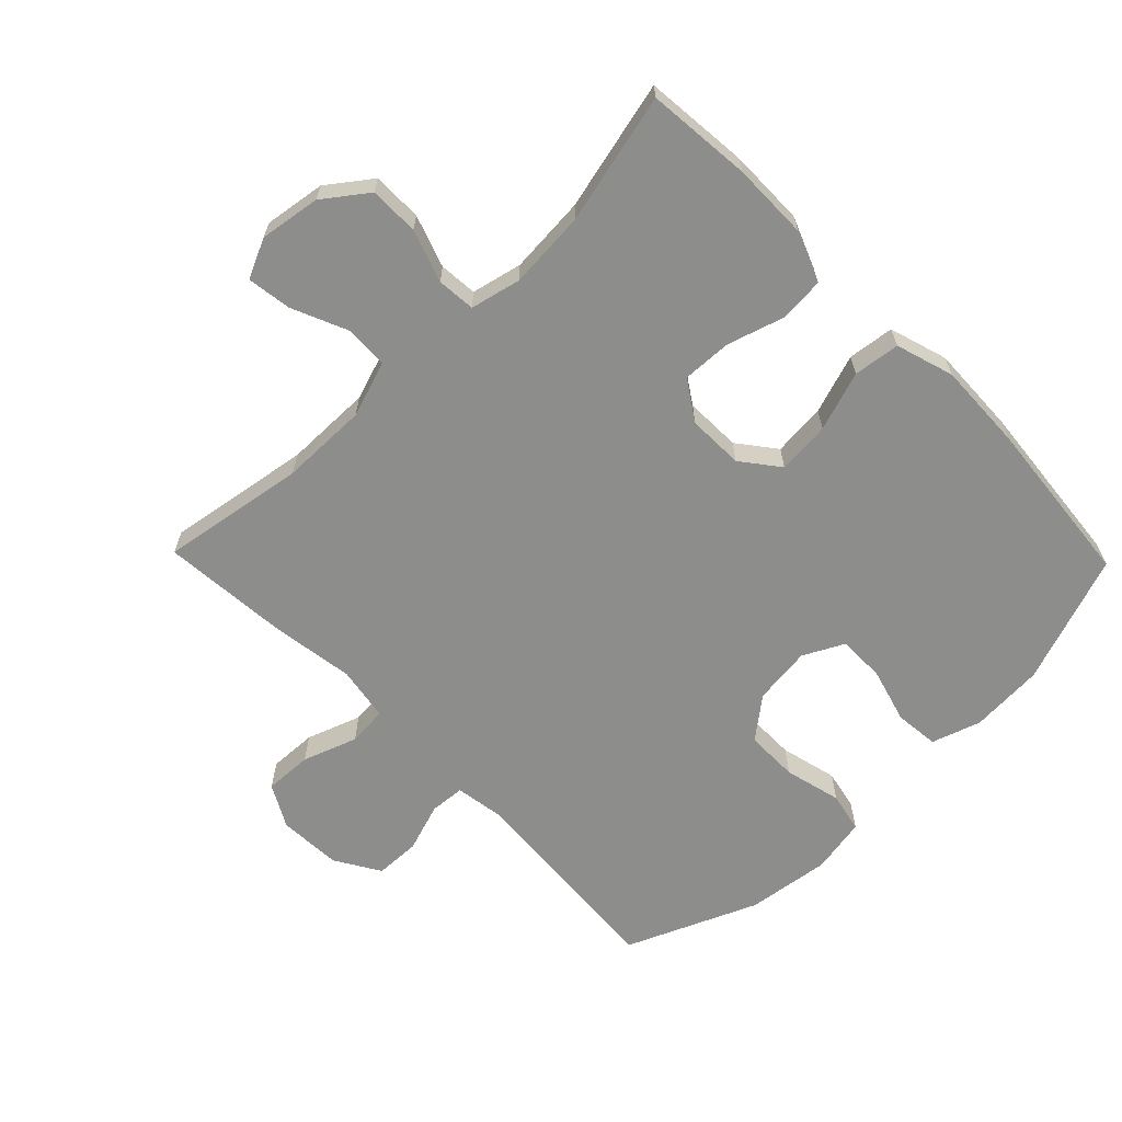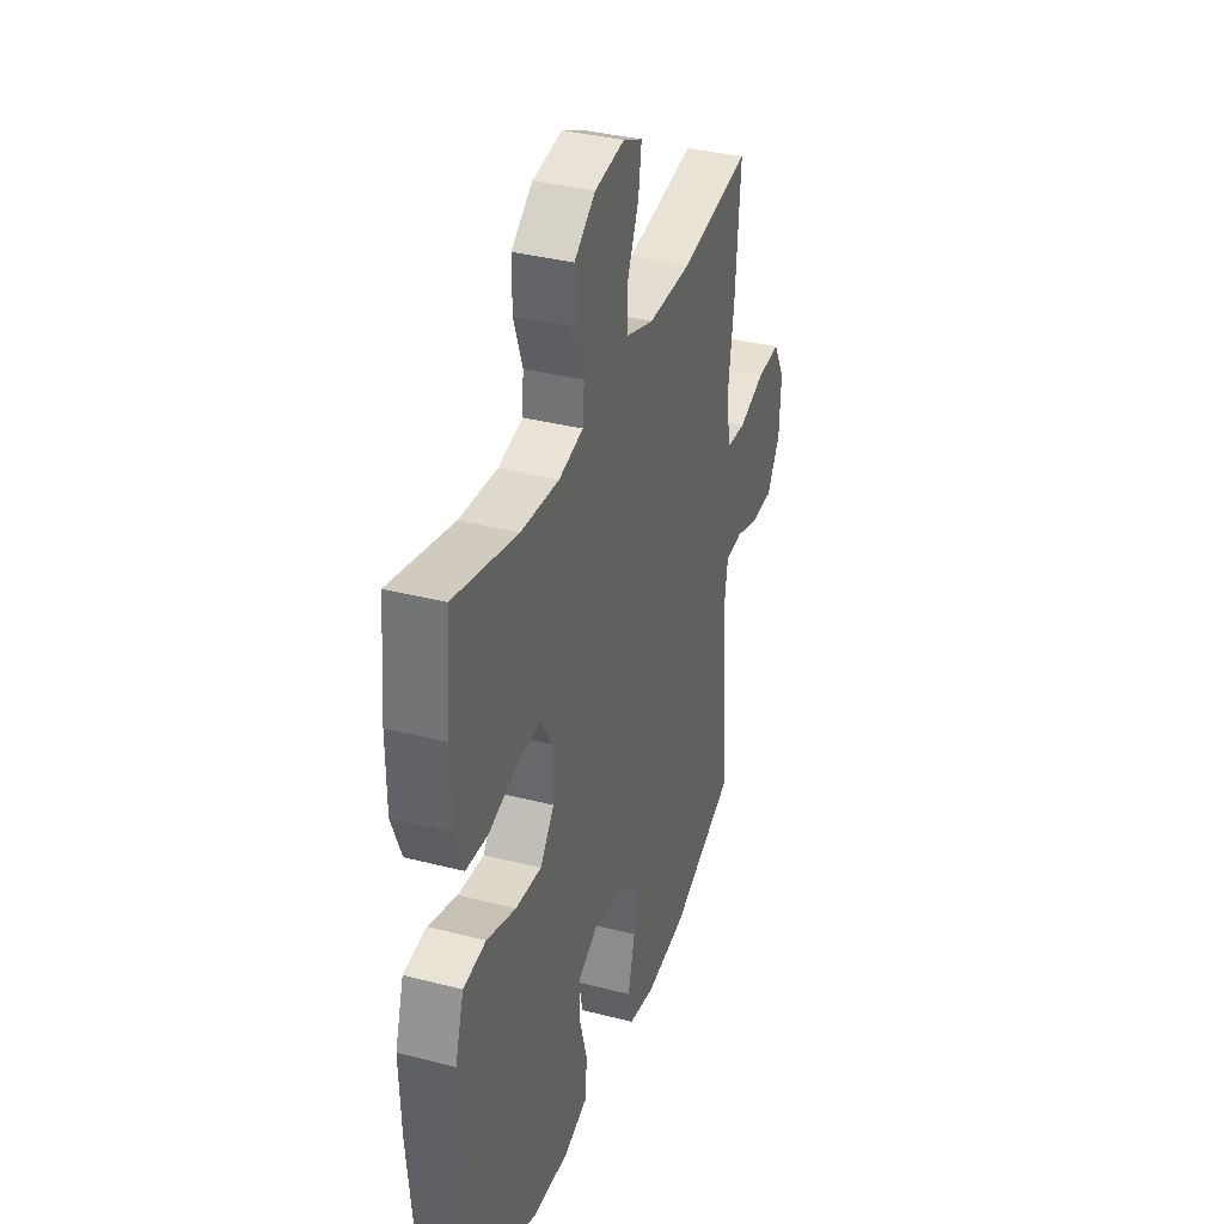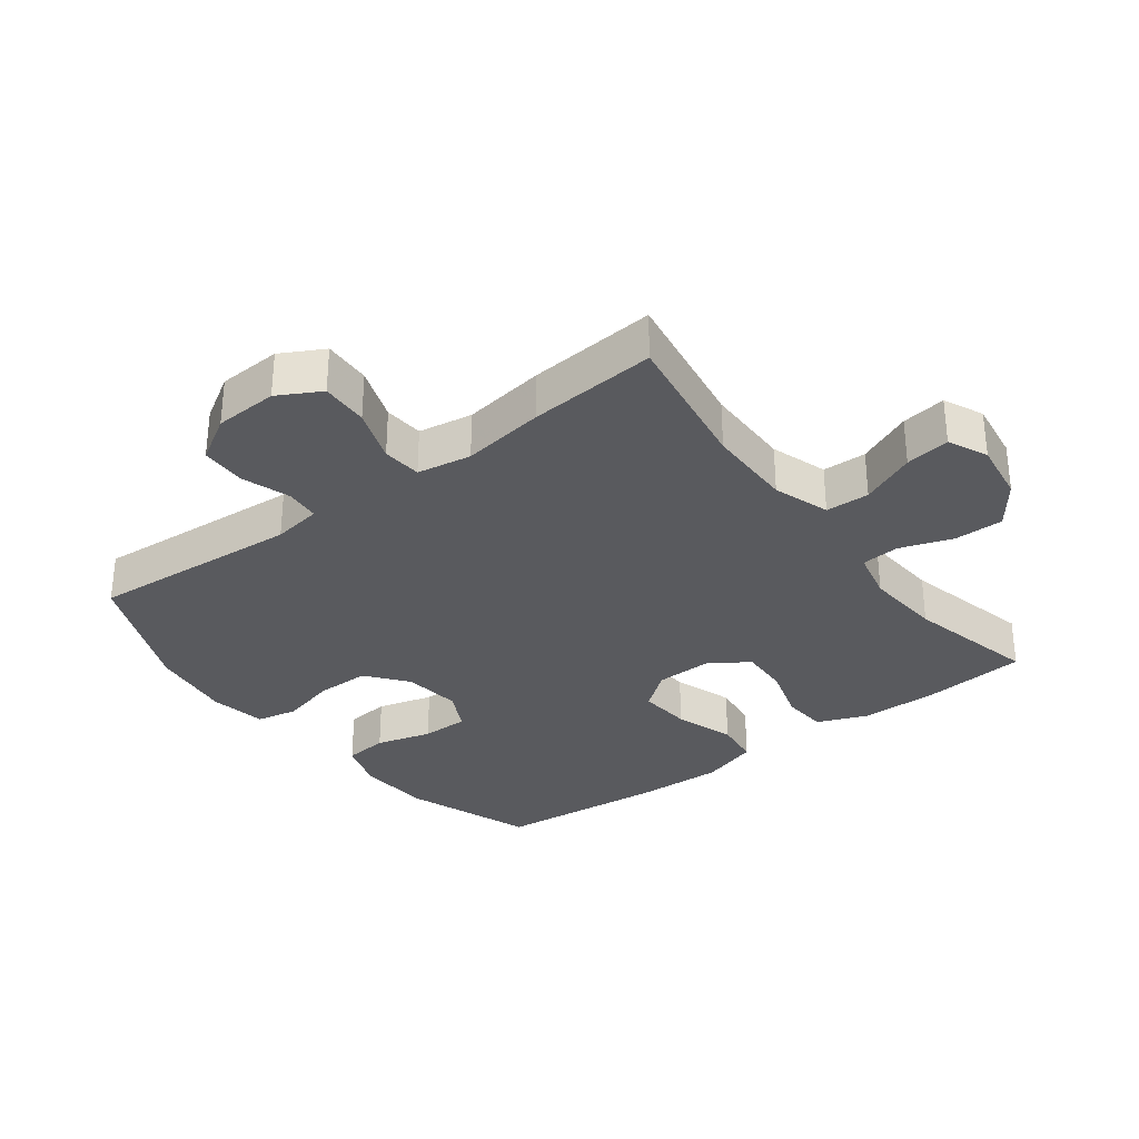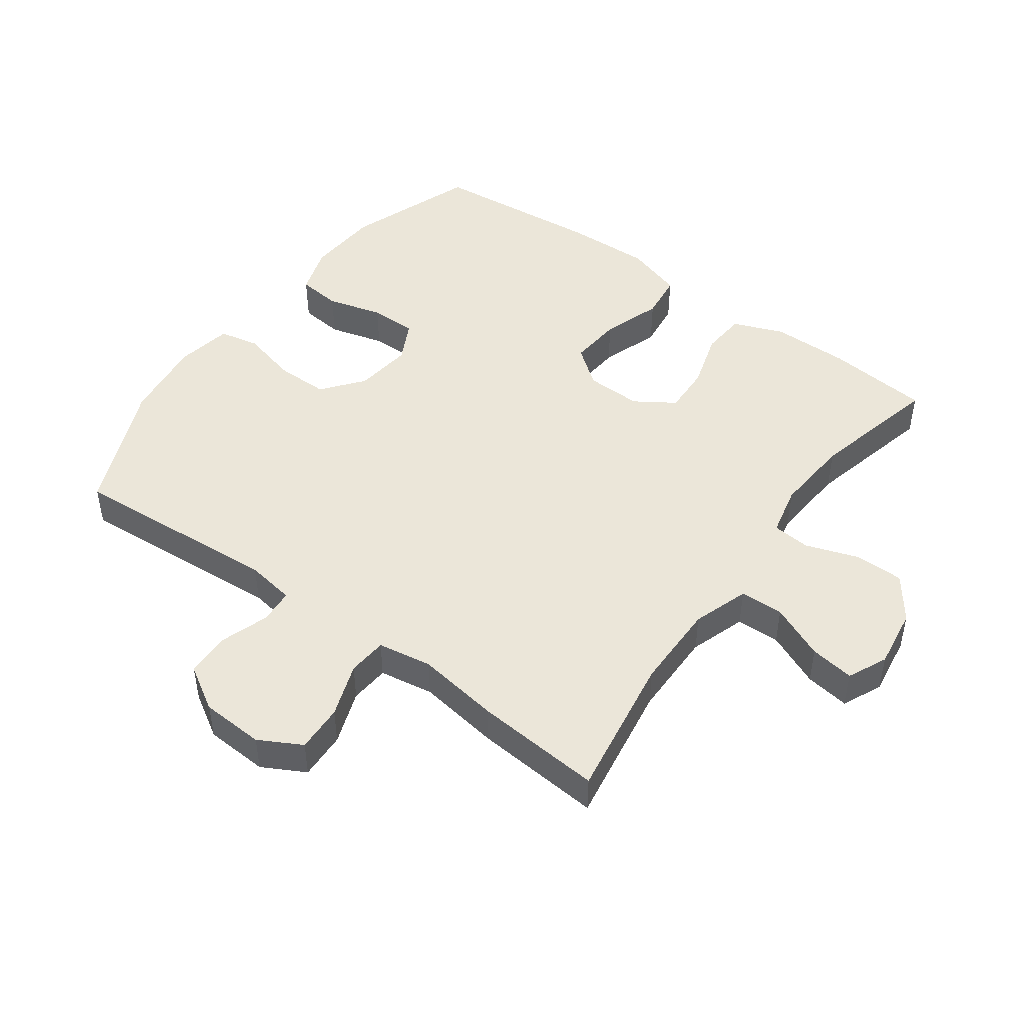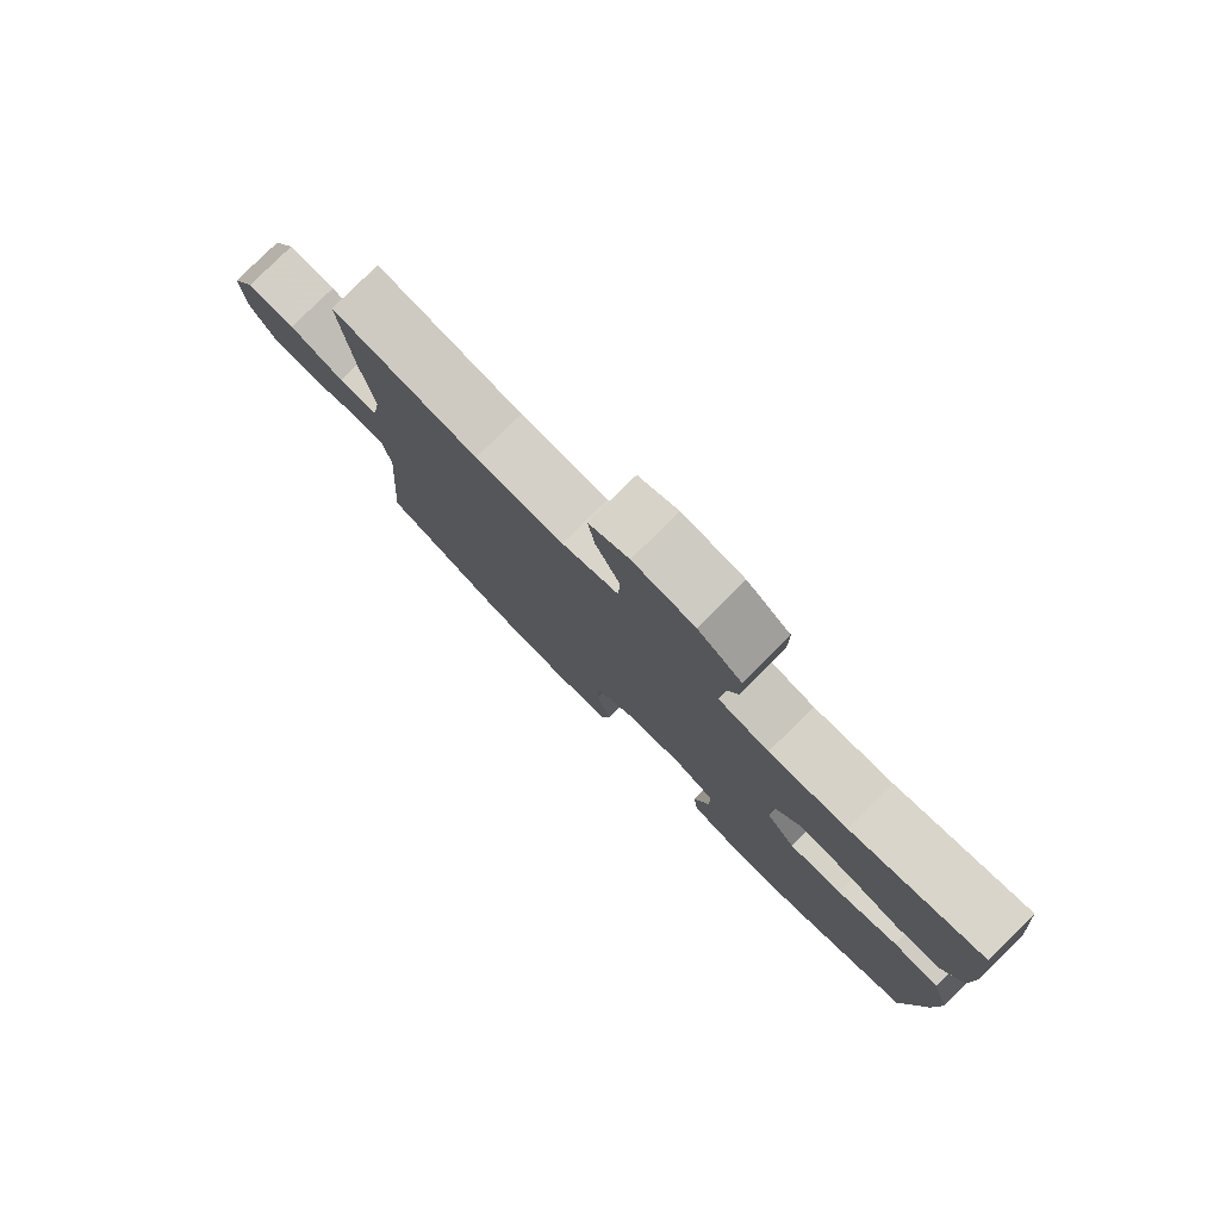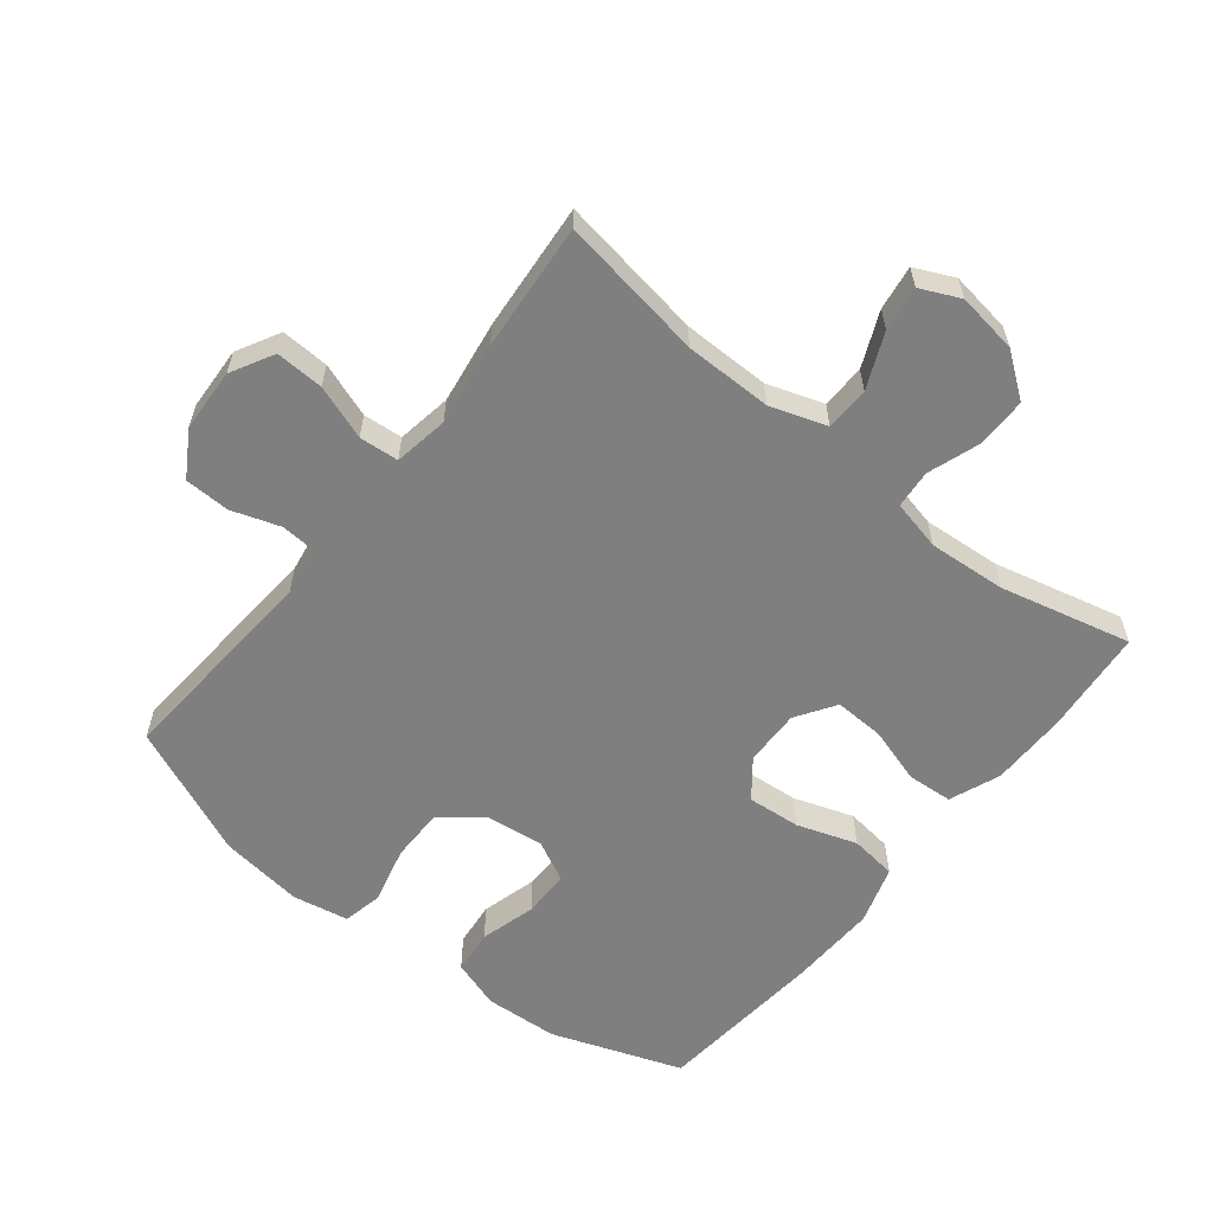
<metadata>
{"format":"obj","ext":"obj","renderer":"f3d","projection":"perspective","resolution":1024,"background":"white","views":[{"elev":-64.4,"azim":44.2,"up":"+Y"},{"elev":35.8,"azim":108.7,"up":"+Z"},{"elev":-31.8,"azim":-52.9,"up":"+Y"},{"elev":47.3,"azim":-53.9,"up":"+Y"},{"elev":79.8,"azim":45.3,"up":"+Z"},{"elev":-59.7,"azim":-38.5,"up":"+Y"}]}
</metadata>
<code>
v -0.5 0.07 -0.5
v -0.476 0.07 -0.173
v -0.488 0.07 -0.097
v -0.542 0.07 -0.093
v -0.617 0.07 -0.118
v -0.687 0.07 -0.116
v -0.729 0.07 -0.047
v -0.734 0.07 0.051
v -0.698 0.07 0.117
v -0.624 0.07 0.114
v -0.54 0.07 0.084
v -0.479 0.07 0.089
v -0.465 0.07 0.173
v -0.484 0.07 0.302
v -0.5 0.07 0.5
v -0.276 0.07 0.464
v -0.141 0.07 0.463
v -0.054 0.07 0.492
v -0.052 0.07 0.56
v -0.089 0.07 0.645
v -0.099 0.07 0.714
v -0.038 0.07 0.742
v 0.056 0.07 0.728
v 0.123 0.07 0.678
v 0.123 0.07 0.601
v 0.095 0.07 0.52
v 0.1 0.07 0.461
v 0.178 0.07 0.443
v 0.298 0.07 0.452
v 0.5 0.07 0.5
v 0.515 0.07 0.338
v 0.514 0.07 0.219
v 0.483 0.07 0.141
v 0.413 0.07 0.136
v 0.325 0.07 0.163
v 0.249 0.07 0.166
v 0.209 0.07 0.105
v 0.211 0.07 0.018
v 0.256 0.07 -0.04
v 0.338 0.07 -0.033
v 0.43 0.07 -0.002
v 0.502 0.07 -0.011
v 0.53 0.07 -0.101
v 0.525 0.07 -0.238
v 0.5 0.07 -0.5
v 0.299 0.07 -0.572
v 0.185 0.07 -0.579
v 0.109 0.07 -0.554
v 0.102 0.07 -0.486
v 0.126 0.07 -0.4
v 0.126 0.07 -0.327
v 0.063 0.07 -0.295
v -0.027 0.07 -0.306
v -0.09 0.07 -0.356
v -0.09 0.07 -0.438
v -0.068 0.07 -0.526
v -0.081 0.07 -0.588
v -0.168 0.07 -0.604
v -0.297 0.07 -0.587
v -0.5 0 -0.5
v -0.476 0 -0.173
v -0.488 0 -0.097
v -0.542 0 -0.093
v -0.617 0 -0.118
v -0.687 0 -0.116
v -0.729 0 -0.047
v -0.734 0 0.051
v -0.698 0 0.117
v -0.624 0 0.114
v -0.54 0 0.084
v -0.479 0 0.089
v -0.465 0 0.173
v -0.484 0 0.302
v -0.5 0 0.5
v -0.276 0 0.464
v -0.141 0 0.463
v -0.054 0 0.492
v -0.052 0 0.56
v -0.089 0 0.645
v -0.099 0 0.714
v -0.038 0 0.742
v 0.056 0 0.728
v 0.123 0 0.678
v 0.123 0 0.601
v 0.095 0 0.52
v 0.1 0 0.461
v 0.178 0 0.443
v 0.298 0 0.452
v 0.5 0 0.5
v 0.515 0 0.338
v 0.514 0 0.219
v 0.483 0 0.141
v 0.413 0 0.136
v 0.325 0 0.163
v 0.249 0 0.166
v 0.209 0 0.105
v 0.211 0 0.018
v 0.256 0 -0.04
v 0.338 0 -0.033
v 0.43 0 -0.002
v 0.502 0 -0.011
v 0.53 0 -0.101
v 0.525 0 -0.238
v 0.5 0 -0.5
v 0.299 0 -0.572
v 0.185 0 -0.579
v 0.109 0 -0.554
v 0.102 0 -0.486
v 0.126 0 -0.4
v 0.126 0 -0.327
v 0.063 0 -0.295
v -0.027 0 -0.306
v -0.09 0 -0.356
v -0.09 0 -0.438
v -0.068 0 -0.526
v -0.081 0 -0.588
v -0.168 0 -0.604
v -0.297 0 -0.587
f 59 1 2
f 58 59 2
f 57 58 2
f 56 57 2
f 55 56 2
f 54 55 2 3
f 53 54 3
f 52 53 3
f 48 49 50
f 47 48 50
f 46 47 50
f 45 46 50
f 44 45 50
f 43 44 50
f 42 43 50
f 41 42 50
f 40 41 50
f 39 40 50 51
f 38 39 51 52
f 33 34 35
f 32 33 35
f 31 32 35
f 30 31 35
f 29 30 35
f 28 29 35 36
f 27 28 36 37
f 24 25 26
f 23 24 26
f 22 23 26
f 21 22 26
f 20 21 26
f 19 20 26
f 18 19 26 27
f 38 52 3
f 37 38 3
f 27 37 3
f 18 27 3
f 17 18 3
f 9 10 11
f 8 9 11
f 7 8 11
f 6 7 11
f 5 6 11
f 4 5 11
f 4 11 12
f 3 4 12
f 17 3 12
f 16 17 12
f 13 14 15 16
f 12 13 16
f 61 60 118
f 61 118 117
f 61 117 116
f 61 116 115
f 61 115 114
f 62 61 114 113
f 62 113 112
f 62 112 111
f 109 108 107
f 109 107 106
f 109 106 105
f 109 105 104
f 109 104 103
f 109 103 102
f 109 102 101
f 109 101 100
f 109 100 99
f 110 109 99 98
f 111 110 98 97
f 94 93 92
f 94 92 91
f 94 91 90
f 94 90 89
f 94 89 88
f 95 94 88 87
f 96 95 87 86
f 85 84 83
f 85 83 82
f 85 82 81
f 85 81 80
f 85 80 79
f 85 79 78
f 86 85 78 77
f 62 111 97
f 62 97 96
f 62 96 86
f 62 86 77
f 62 77 76
f 70 69 68
f 70 68 67
f 70 67 66
f 70 66 65
f 70 65 64
f 70 64 63
f 71 70 63
f 71 63 62
f 71 62 76
f 71 76 75
f 75 74 73 72
f 75 72 71
f 1 60 61 2
f 2 61 62 3
f 3 62 63 4
f 4 63 64 5
f 5 64 65 6
f 6 65 66 7
f 7 66 67 8
f 8 67 68 9
f 9 68 69 10
f 10 69 70 11
f 11 70 71 12
f 12 71 72 13
f 13 72 73 14
f 14 73 74 15
f 15 74 75 16
f 16 75 76 17
f 17 76 77 18
f 18 77 78 19
f 19 78 79 20
f 20 79 80 21
f 21 80 81 22
f 22 81 82 23
f 23 82 83 24
f 24 83 84 25
f 25 84 85 26
f 26 85 86 27
f 27 86 87 28
f 28 87 88 29
f 29 88 89 30
f 30 89 90 31
f 31 90 91 32
f 32 91 92 33
f 33 92 93 34
f 34 93 94 35
f 35 94 95 36
f 36 95 96 37
f 37 96 97 38
f 38 97 98 39
f 39 98 99 40
f 40 99 100 41
f 41 100 101 42
f 42 101 102 43
f 43 102 103 44
f 44 103 104 45
f 45 104 105 46
f 46 105 106 47
f 47 106 107 48
f 48 107 108 49
f 49 108 109 50
f 50 109 110 51
f 51 110 111 52
f 52 111 112 53
f 53 112 113 54
f 54 113 114 55
f 55 114 115 56
f 56 115 116 57
f 57 116 117 58
f 58 117 118 59
f 59 118 60 1

</code>
